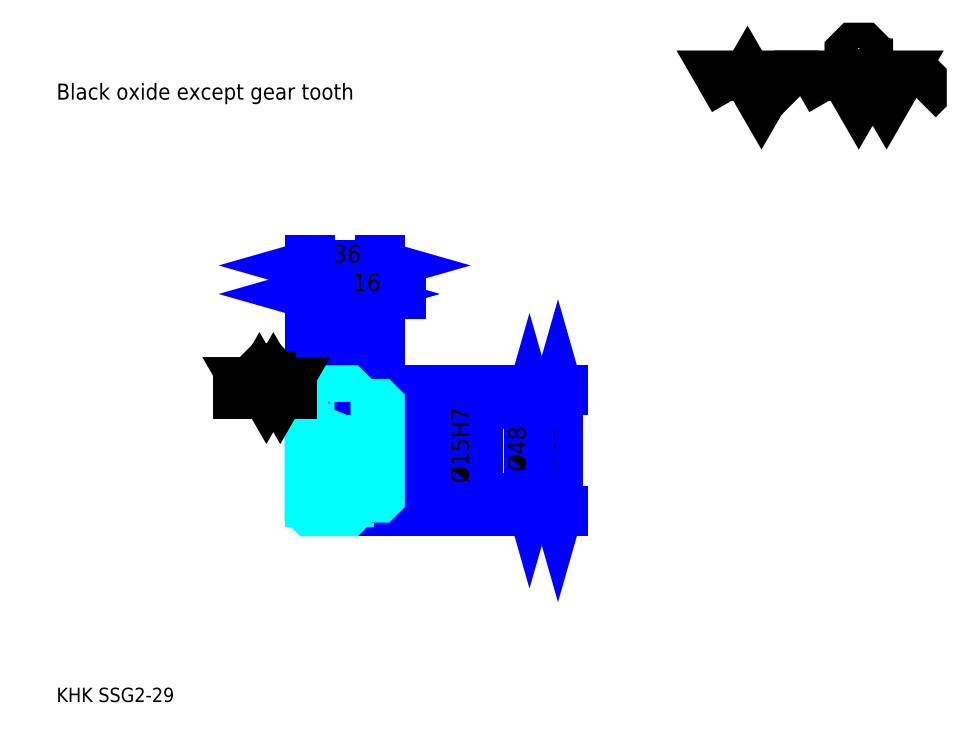
<metadata>
{"format":"dxf","ext":"dxf","renderer":"ezdxf+matplotlib","layout":"modelspace","background":"white","min_lineweight":24,"dpi":150}
</metadata>
<code>
0
SECTION
2
ENTITIES
0
TEXT
8
0
10
18.26
20
20.09
40
7.304
41
1
1
KHK SSG2-29
7
KANJI
50
0
51
0
0
TEXT
8
0
10
18.26
20
9.13
40
7.304
41
1
1

7
KANJI
50
0
51
0
0
TEXT
8
0
10
18.26
20
328.7
40
8.217
41
1
1
Black oxide except gear tooth
7
KANJI
50
0
51
0
0
POLYLINE
8
0
66
     1
70
     2
0
VERTEX
8
0
10
365.2
20
328.7
0
VERTEX
8
0
10
358.1
20
341
0
VERTEX
8
0
10
386.6
20
341
0
VERTEX
8
0
10
379.5
20
328.7
0
VERTEX
8
0
10
372.3
20
341
0
VERTEX
8
0
10
365.2
20
328.7
0
SEQEND
0
POLYLINE
8
0
66
     1
70
     2
0
VERTEX
8
0
10
415.1
20
328.7
0
VERTEX
8
0
10
407.9
20
341
0
VERTEX
8
0
10
450.7
20
341
0
VERTEX
8
0
10
443.6
20
328.7
0
VERTEX
8
0
10
436.4
20
341
0
VERTEX
8
0
10
429.3
20
328.7
0
VERTEX
8
0
10
422.2
20
341
0
VERTEX
8
0
10
415.1
20
328.7
0
SEQEND
0
POLYLINE
8
0
66
     1
70
     2
0
VERTEX
8
0
10
431.7
20
347.2
0
VERTEX
8
0
10
434.1
20
347.2
0
VERTEX
8
0
10
434.1
20
345.8
0
VERTEX
8
0
10
431.7
20
343.4
0
VERTEX
8
0
10
426.9
20
343.4
0
VERTEX
8
0
10
424.6
20
345.8
0
VERTEX
8
0
10
424.6
20
352.9
0
VERTEX
8
0
10
426.9
20
355.3
0
VERTEX
8
0
10
431.7
20
355.3
0
VERTEX
8
0
10
434.1
20
352.9
0
VERTEX
8
0
10
434.1
20
351.5
0
SEQEND
0
POLYLINE
8
0
66
     1
70
     2
0
VERTEX
8
0
10
397.5
20
341
0
VERTEX
8
0
10
395.6
20
339.1
0
VERTEX
8
0
10
395.6
20
330.6
0
VERTEX
8
0
10
397.5
20
328.7
0
SEQEND
0
POLYLINE
8
0
66
     1
70
     2
0
VERTEX
8
0
10
459.7
20
341
0
VERTEX
8
0
10
461.6
20
339.1
0
VERTEX
8
0
10
461.6
20
330.6
0
VERTEX
8
0
10
459.7
20
328.7
0
SEQEND
0
LINE
8
0
10
275.2
20
179.8
11
275.2
21
117.8
0
POLYLINE
8
0
66
     1
70
     2
0
VERTEX
8
0
10
277
20
173.4
0
VERTEX
8
0
10
275.2
20
179.8
0
VERTEX
8
0
10
273.4
20
173.4
0
SEQEND
0
POLYLINE
8
0
66
     1
70
     2
0
VERTEX
8
0
10
273.4
20
124.2
0
VERTEX
8
0
10
275.2
20
117.8
0
VERTEX
8
0
10
277
20
124.2
0
SEQEND
0
LINE
8
0
10
183.9
20
179.8
11
278
21
179.8
0
LINE
8
0
10
183.9
20
117.8
11
278
21
117.8
0
TEXT
8
0
10
273.4
20
138.1
40
9.13
41
1
1
%%c62
7
KANJI
50
90
51
0
0
LINE
8
DASHDOT
10
142.4
20
177.8
11
173.4
21
177.8
0
LINE
8
DASHDOT
10
142.4
20
119.8
11
173.4
21
119.8
0
LINE
8
DASHDOT
10
142.4
20
148.8
11
189.4
21
148.8
0
LINE
8
0
10
167.9
20
179.3
11
167.9
21
179.8
0
LINE
8
0
10
147.9
20
179.3
11
147.9
21
179.8
0
LINE
8
0
10
168.9
20
172.8
11
183.9
21
172.8
0
LINE
8
0
10
168.9
20
124.8
11
183.9
21
124.8
0
LINE
8
0
10
167.4
20
179.8
11
183.9
21
179.8
0
LINE
8
0
10
167.4
20
117.8
11
183.9
21
117.8
0
LINE
8
0
10
147.9
20
175.3
11
167.9
21
175.3
0
LINE
8
0
10
147.9
20
122.3
11
167.9
21
122.3
0
LINE
8
0
10
183.4
20
141.3
11
183.9
21
140.8
0
LINE
8
0
10
183.4
20
156.3
11
183.9
21
156.8
0
LINE
8
0
10
148.4
20
156.3
11
148.4
21
141.3
0
POLYLINE
8
0
66
     1
70
     2
0
VERTEX
8
0
10
147.9
20
140.8
0
VERTEX
8
0
10
148.4
20
141.3
0
VERTEX
8
0
10
183.4
20
141.3
0
VERTEX
8
0
10
183.4
20
156.3
0
VERTEX
8
0
10
148.4
20
156.3
0
VERTEX
8
0
10
147.9
20
156.8
0
SEQEND
0
ARC
8
0
10
168.9
20
173.8
40
1
50
180
51
270
0
ARC
8
0
10
168.9
20
123.8
40
1
50
90
51
180
0
LINE
8
0
10
183.9
20
172.3
11
183.9
21
179.8
0
LINE
8
0
10
147.9
20
229.1
11
167.9
21
229.1
0
POLYLINE
8
0
66
     1
70
     2
0
VERTEX
8
0
10
154.3
20
231
0
VERTEX
8
0
10
147.9
20
229.1
0
VERTEX
8
0
10
154.3
20
227.3
0
SEQEND
0
POLYLINE
8
0
66
     1
70
     2
0
VERTEX
8
0
10
161.5
20
227.3
0
VERTEX
8
0
10
167.9
20
229.1
0
VERTEX
8
0
10
161.5
20
231
0
SEQEND
0
LINE
8
0
10
167.9
20
179.8
11
167.9
21
231.9
0
TEXT
8
0
10
152
20
230.6
40
9.13
41
1
1
20
7
KANJI
50
0
51
0
0
LINE
8
0
10
147.9
20
243.7
11
183.9
21
243.7
0
POLYLINE
8
0
66
     1
70
     2
0
VERTEX
8
0
10
154.3
20
245.6
0
VERTEX
8
0
10
147.9
20
243.7
0
VERTEX
8
0
10
154.3
20
241.9
0
SEQEND
0
POLYLINE
8
0
66
     1
70
     2
0
VERTEX
8
0
10
177.5
20
241.9
0
VERTEX
8
0
10
183.9
20
243.7
0
VERTEX
8
0
10
177.5
20
245.6
0
SEQEND
0
LINE
8
0
10
147.9
20
179.8
11
147.9
21
246.5
0
LINE
8
0
10
183.9
20
179.8
11
183.9
21
246.5
0
TEXT
8
0
10
160
20
245.2
40
9.13
41
1
1
36
7
KANJI
50
0
51
0
0
LINE
8
0
10
194.9
20
229.1
11
157
21
229.1
0
POLYLINE
8
0
66
     1
70
     2
0
VERTEX
8
0
10
161.5
20
227.3
0
VERTEX
8
0
10
167.9
20
229.1
0
VERTEX
8
0
10
161.5
20
231
0
SEQEND
0
POLYLINE
8
0
66
     1
70
     2
0
VERTEX
8
0
10
190.3
20
231
0
VERTEX
8
0
10
183.9
20
229.1
0
VERTEX
8
0
10
190.3
20
227.3
0
SEQEND
0
TEXT
8
0
10
170
20
230.6
40
9.13
41
1
1
16
7
KANJI
50
0
51
0
0
LINE
8
0
10
260.6
20
172.8
11
260.6
21
124.8
0
POLYLINE
8
0
66
     1
70
     2
0
VERTEX
8
0
10
262.4
20
166.4
0
VERTEX
8
0
10
260.6
20
172.8
0
VERTEX
8
0
10
258.8
20
166.4
0
SEQEND
0
POLYLINE
8
0
66
     1
70
     2
0
VERTEX
8
0
10
258.8
20
131.2
0
VERTEX
8
0
10
260.6
20
124.8
0
VERTEX
8
0
10
262.4
20
131.2
0
SEQEND
0
LINE
8
0
10
183.9
20
172.8
11
263.3
21
172.8
0
LINE
8
0
10
183.9
20
124.8
11
263.3
21
124.8
0
TEXT
8
0
10
258.8
20
138.1
40
9.13
41
1
1
%%c48
7
KANJI
50
90
51
0
0
LINE
8
0
10
231.4
20
130.4
11
231.4
21
167.3
0
POLYLINE
8
0
66
     1
70
     2
0
VERTEX
8
0
10
229.6
20
162.7
0
VERTEX
8
0
10
231.4
20
156.3
0
VERTEX
8
0
10
233.2
20
162.7
0
SEQEND
0
POLYLINE
8
0
66
     1
70
     2
0
VERTEX
8
0
10
233.2
20
134.9
0
VERTEX
8
0
10
231.4
20
141.3
0
VERTEX
8
0
10
229.6
20
134.9
0
SEQEND
0
LINE
8
0
10
183.9
20
156.3
11
234.1
21
156.3
0
LINE
8
0
10
183.9
20
141.3
11
234.1
21
141.3
0
TEXT
8
0
10
229.6
20
132.2
40
9.13
41
1
1
%%c15H7
7
KANJI
50
90
51
0
0
POLYLINE
8
0
66
     1
70
     2
0
VERTEX
8
0
10
147.9
20
140.8
0
VERTEX
8
0
10
147.9
20
118.3
0
VERTEX
8
0
10
148.4
20
117.8
0
VERTEX
8
0
10
167.4
20
117.8
0
VERTEX
8
0
10
167.9
20
118.3
0
VERTEX
8
0
10
167.9
20
123.8
0
SEQEND
0
POLYLINE
8
0
66
     1
70
     2
0
VERTEX
8
0
10
168.9
20
124.8
0
VERTEX
8
0
10
183.4
20
124.8
0
VERTEX
8
0
10
183.9
20
125.3
0
VERTEX
8
0
10
183.9
20
172.3
0
VERTEX
8
0
10
183.4
20
172.8
0
VERTEX
8
0
10
168.9
20
172.8
0
SEQEND
0
POLYLINE
8
0
66
     1
70
     2
0
VERTEX
8
0
10
167.9
20
173.8
0
VERTEX
8
0
10
167.9
20
179.3
0
VERTEX
8
0
10
167.4
20
179.8
0
VERTEX
8
0
10
148.4
20
179.8
0
VERTEX
8
0
10
147.9
20
179.3
0
VERTEX
8
0
10
147.9
20
140.8
0
SEQEND
0
LINE
8
0
10
138.8
20
177.8
11
111.4
21
177.8
0
POLYLINE
8
0
66
     1
70
     2
0
VERTEX
8
0
10
118.7
20
177.8
0
VERTEX
8
0
10
115.1
20
184
0
VERTEX
8
0
10
136.5
20
184
0
VERTEX
8
0
10
132.9
20
177.8
0
VERTEX
8
0
10
129.4
20
184
0
VERTEX
8
0
10
125.8
20
177.8
0
VERTEX
8
0
10
122.3
20
184
0
VERTEX
8
0
10
118.7
20
177.8
0
SEQEND
0
POLYLINE
8
0
66
     1
70
     2
0
VERTEX
8
0
10
127
20
187.1
0
VERTEX
8
0
10
128.2
20
187.1
0
VERTEX
8
0
10
128.2
20
186.4
0
VERTEX
8
0
10
127
20
185.2
0
VERTEX
8
0
10
124.6
20
185.2
0
VERTEX
8
0
10
123.4
20
186.4
0
VERTEX
8
0
10
123.4
20
189.9
0
VERTEX
8
0
10
124.6
20
191.1
0
VERTEX
8
0
10
127
20
191.1
0
VERTEX
8
0
10
128.2
20
189.9
0
VERTEX
8
0
10
128.2
20
189.2
0
SEQEND
0
ENDSEC
0
EOF

</code>
